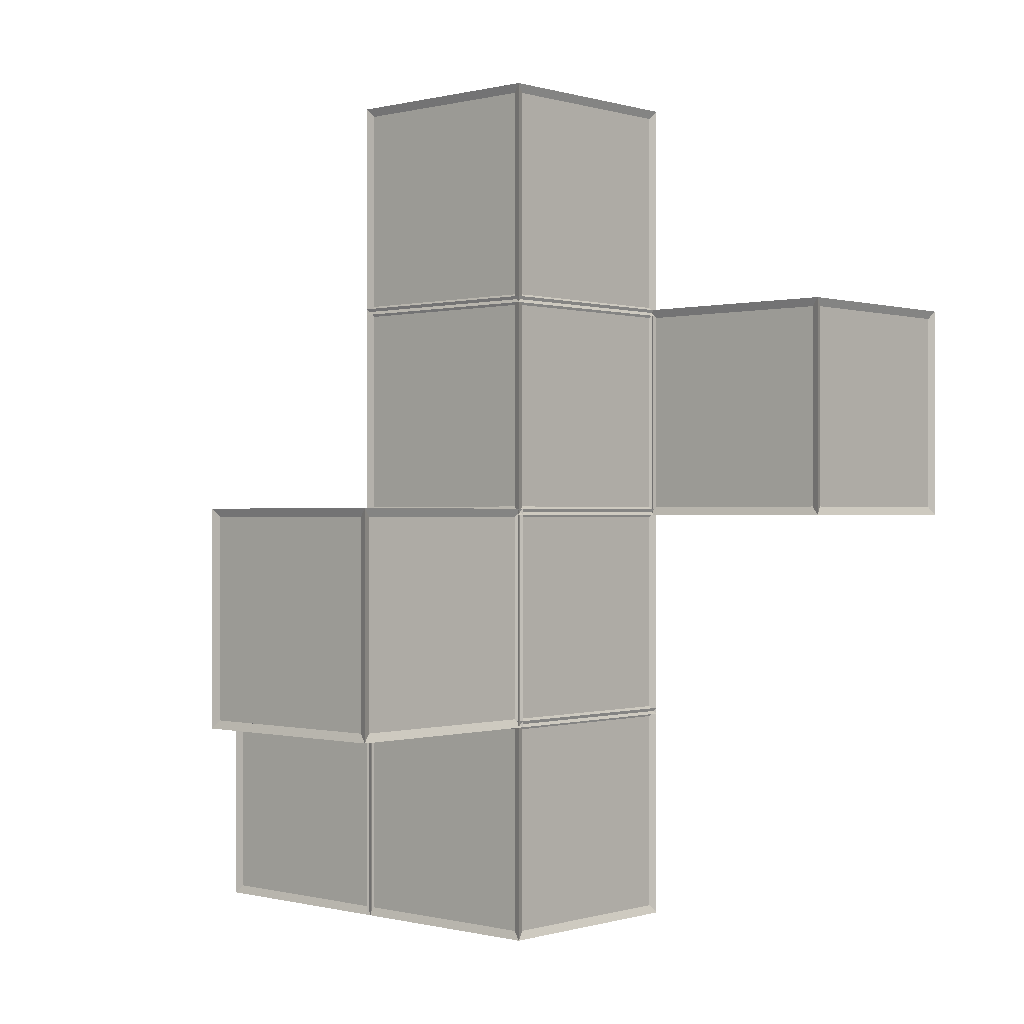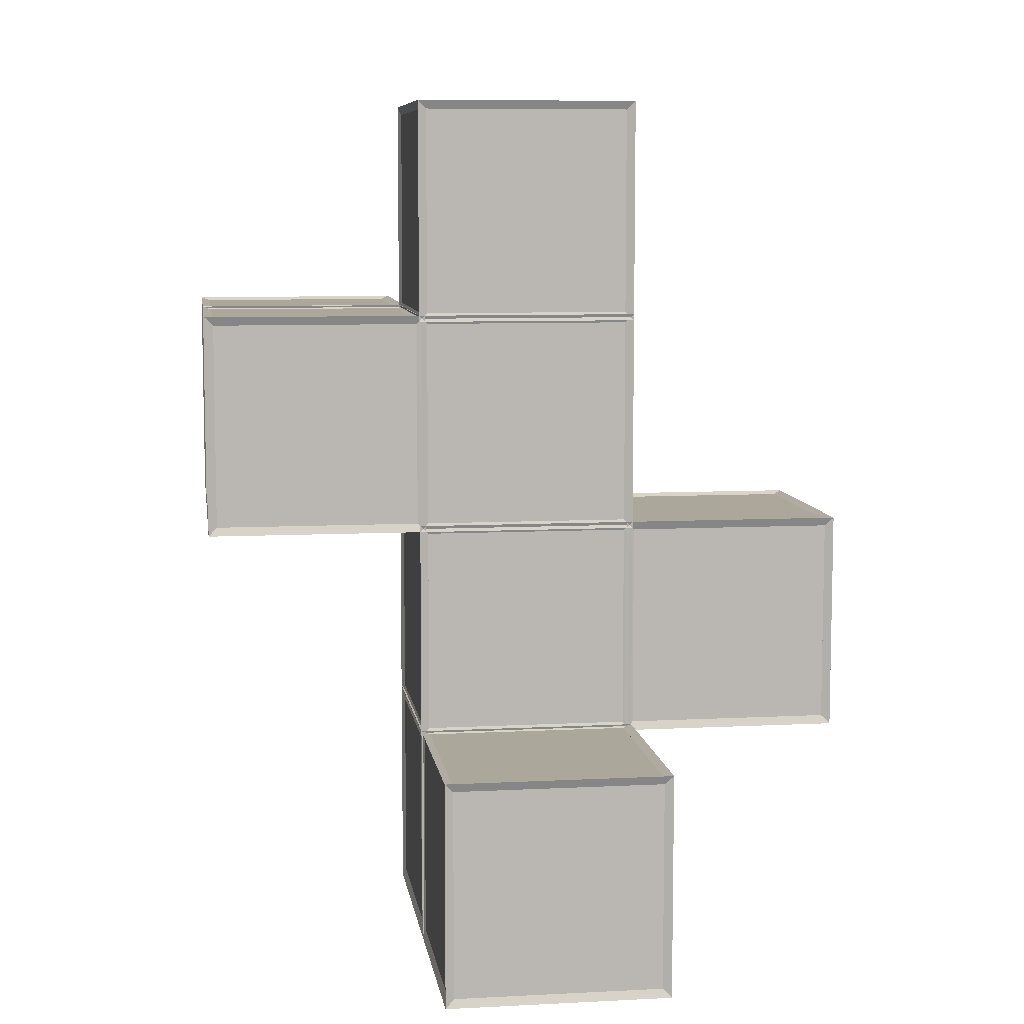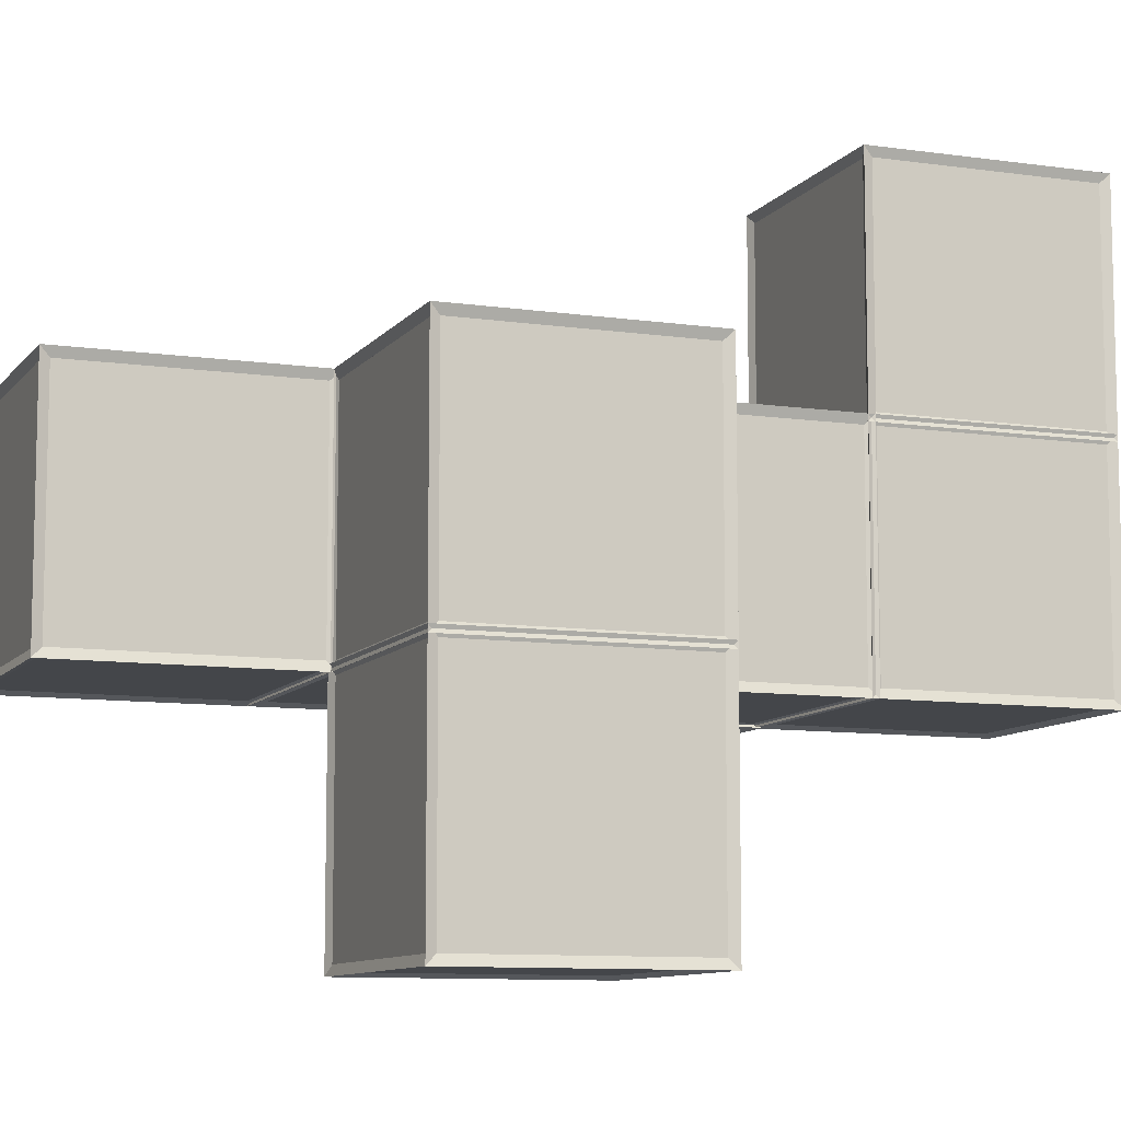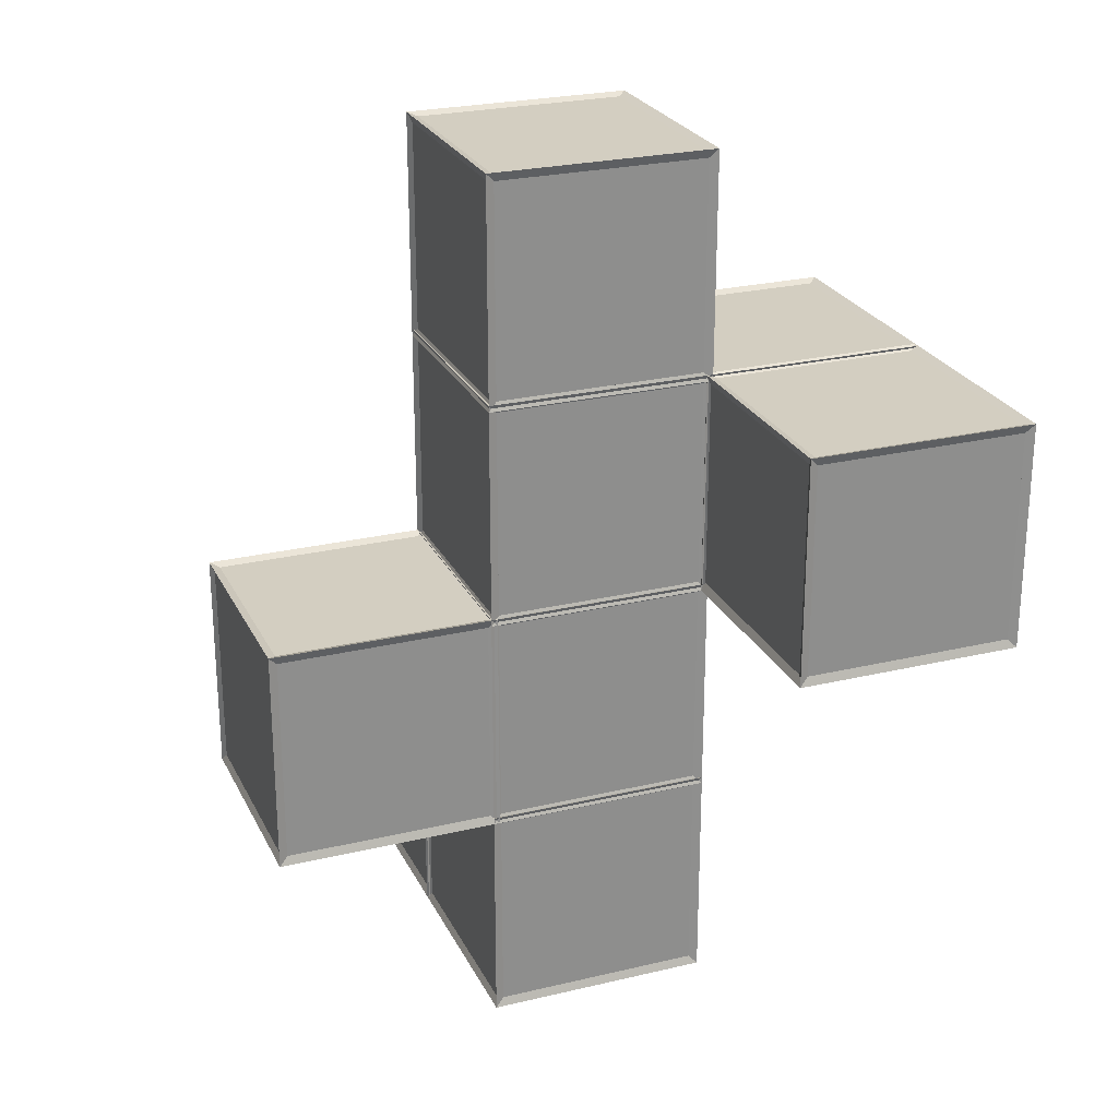
<metadata>
{"format":"obj","ext":"obj","renderer":"f3d","projection":"perspective","resolution":1024,"background":"white","views":[{"elev":-0.1,"azim":-47.5,"up":"+Z"},{"elev":8.1,"azim":171.9,"up":"+Z"},{"elev":-9.4,"azim":68.9,"up":"+Y"},{"elev":25.0,"azim":-21.2,"up":"+Z"}]}
</metadata>
<code>
o Cube.005_Cube.022
v -1.029 0.9711 5.029
v -0.9711 1.029 4.971
v -1.029 -0.9711 5.029
v -0.9711 -1.029 4.971
v -1.029 0.9711 6.971
v -0.9711 1.029 7.029
v -1.029 -0.9711 6.971
v -0.9711 -1.029 7.029
v -2.971 0.9711 5.029
v -3.029 1.029 4.971
v -2.971 -0.9711 5.029
v -3.029 -1.029 4.971
v -2.971 0.9711 6.971
v -3.029 1.029 7.029
v -2.971 -0.9711 6.971
v -3.029 -1.029 7.029
v -1.05 1 5.05
v -2.95 1 5.05
v -2.95 1 6.95
v -1.05 1 6.95
v -1.05 -0.95 7
v -1.05 0.95 7
v -2.95 0.95 7
v -2.95 -0.95 7
v -3 -0.95 6.95
v -3 0.95 6.95
v -3 0.95 5.05
v -3 -0.95 5.05
v -2.95 -1 5.05
v -1.05 -1 5.05
v -1.05 -1 6.95
v -2.95 -1 6.95
v -1 -0.95 5.05
v -1 0.95 5.05
v -1 0.95 6.95
v -1 -0.95 6.95
v -2.95 -0.95 5
v -2.95 0.95 5
v -1.05 0.95 5
v -1.05 -0.95 5
f 17 18 9 1
f 18 17 2 10
f 18 19 13 9
f 19 18 10 14
f 19 20 5 13
f 20 19 14 6
f 20 17 1 5
f 17 20 6 2
f 21 22 5 7
f 22 21 8 6
f 22 23 13 5
f 23 22 6 14
f 23 24 15 13
f 24 23 14 16
f 24 21 7 15
f 21 24 16 8
f 25 26 13 15
f 26 25 16 14
f 26 27 9 13
f 27 26 14 10
f 27 28 11 9
f 28 27 10 12
f 28 25 15 11
f 25 28 12 16
f 29 30 3 11
f 30 29 12 4
f 30 31 7 3
f 31 30 4 8
f 31 32 15 7
f 32 31 8 16
f 32 29 11 15
f 29 32 16 12
f 33 34 1 3
f 34 33 4 2
f 34 35 5 1
f 35 34 2 6
f 35 36 7 5
f 36 35 6 8
f 36 33 3 7
f 33 36 8 4
f 37 38 9 11
f 38 37 12 10
f 38 39 1 9
f 39 38 10 2
f 39 40 3 1
f 40 39 2 4
f 40 37 11 3
f 37 40 4 12
o Cube.000_Cube.028
v -1 1 3
v -1 -1 3
v -1 1 5
v -1 -1 5
v -3 1 3
v -3 -1 3
v -3 1 5
v -3 -1 5
f 41 45 47 43
f 44 43 47 48
f 48 47 45 46
f 46 42 44 48
f 42 41 43 44
f 46 45 41 42
o Cube.001_Cube.029
v -1 1 1
v -1 -1 1
v -1 1 3
v -1 -1 3
v -3 1 1
v -3 -1 1
v -3 1 3
v -3 -1 3
f 49 53 55 51
f 52 51 55 56
f 56 55 53 54
f 54 50 52 56
f 50 49 51 52
f 54 53 49 50
o Cube.002_Cube.030
v -1 1 -1
v -1 -1 -1
v -1 1 1
v -1 -1 1
v -3 1 -1
v -3 -1 -1
v -3 1 1
v -3 -1 1
f 57 61 63 59
f 60 59 63 64
f 64 63 61 62
f 62 58 60 64
f 58 57 59 60
f 62 61 57 58
o Cube.003_Cube.031
v -1 3 -1
v -1 1 -1
v -1 3 1
v -1 1 1
v -3 3 -1
v -3 1 -1
v -3 3 1
v -3 1 1
f 65 69 71 67
f 68 67 71 72
f 72 71 69 70
f 70 66 68 72
f 66 65 67 68
f 70 69 65 66
o Cube.004_Cube.032
v -3 1 1
v -3 -1 1
v -3 1 3
v -3 -1 3
v -5 1 1
v -5 -1 1
v -5 1 3
v -5 -1 3
f 73 77 79 75
f 76 75 79 80
f 80 79 77 78
f 78 74 76 80
f 74 73 75 76
f 78 77 73 74
o Cube.006_Cube.033
v 1 1 3
v 1 -1 3
v 1 1 5
v 1 -1 5
v -1 1 3
v -1 -1 3
v -1 1 5
v -1 -1 5
f 81 85 87 83
f 84 83 87 88
f 88 87 85 86
f 86 82 84 88
f 82 81 83 84
f 86 85 81 82
o Cube.007_Cube.034
v 1 -1 3
v 1 -3 3
v 1 -1 5
v 1 -3 5
v -1 -1 3
v -1 -3 3
v -1 -1 5
v -1 -3 5
f 89 93 95 91
f 92 91 95 96
f 96 95 93 94
f 94 90 92 96
f 90 89 91 92
f 94 93 89 90
o Cube.008_Cube.000
v -1 1 5
v -1 -1 5
v -1 1 7
v -1 -1 7
v -3 1 5
v -3 -1 5
v -3 1 7
v -3 -1 7
f 97 101 103 99
f 100 99 103 104
f 104 103 101 102
f 102 98 100 104
f 98 97 99 100
f 102 101 97 98
o Cube.009_Cube.001
v -1.029 0.9711 3.029
v -0.9711 1.029 2.971
v -1.029 -0.9711 3.029
v -0.9711 -1.029 2.971
v -1.029 0.9711 4.971
v -0.9711 1.029 5.029
v -1.029 -0.9711 4.971
v -0.9711 -1.029 5.029
v -2.971 0.9711 3.029
v -3.029 1.029 2.971
v -2.971 -0.9711 3.029
v -3.029 -1.029 2.971
v -2.971 0.9711 4.971
v -3.029 1.029 5.029
v -2.971 -0.9711 4.971
v -3.029 -1.029 5.029
v -1.05 1 3.05
v -2.95 1 3.05
v -2.95 1 4.95
v -1.05 1 4.95
v -1.05 -0.95 5
v -1.05 0.95 5
v -2.95 0.95 5
v -2.95 -0.95 5
v -3 -0.95 4.95
v -3 0.95 4.95
v -3 0.95 3.05
v -3 -0.95 3.05
v -2.95 -1 3.05
v -1.05 -1 3.05
v -1.05 -1 4.95
v -2.95 -1 4.95
v -1 -0.95 3.05
v -1 0.95 3.05
v -1 0.95 4.95
v -1 -0.95 4.95
v -2.95 -0.95 3
v -2.95 0.95 3
v -1.05 0.95 3
v -1.05 -0.95 3
f 121 122 113 105
f 122 121 106 114
f 122 123 117 113
f 123 122 114 118
f 123 124 109 117
f 124 123 118 110
f 124 121 105 109
f 121 124 110 106
f 125 126 109 111
f 126 125 112 110
f 126 127 117 109
f 127 126 110 118
f 127 128 119 117
f 128 127 118 120
f 128 125 111 119
f 125 128 120 112
f 129 130 117 119
f 130 129 120 118
f 130 131 113 117
f 131 130 118 114
f 131 132 115 113
f 132 131 114 116
f 132 129 119 115
f 129 132 116 120
f 133 134 107 115
f 134 133 116 108
f 134 135 111 107
f 135 134 108 112
f 135 136 119 111
f 136 135 112 120
f 136 133 115 119
f 133 136 120 116
f 137 138 105 107
f 138 137 108 106
f 138 139 109 105
f 139 138 106 110
f 139 140 111 109
f 140 139 110 112
f 140 137 107 111
f 137 140 112 108
f 141 142 113 115
f 142 141 116 114
f 142 143 105 113
f 143 142 114 106
f 143 144 107 105
f 144 143 106 108
f 144 141 115 107
f 141 144 108 116
o Cube.010_Cube.002
v -1.029 0.9711 1.029
v -0.9711 1.029 0.9711
v -1.029 -0.9711 1.029
v -0.9711 -1.029 0.9711
v -1.029 0.9711 2.971
v -0.9711 1.029 3.029
v -1.029 -0.9711 2.971
v -0.9711 -1.029 3.029
v -2.971 0.9711 1.029
v -3.029 1.029 0.9711
v -2.971 -0.9711 1.029
v -3.029 -1.029 0.9711
v -2.971 0.9711 2.971
v -3.029 1.029 3.029
v -2.971 -0.9711 2.971
v -3.029 -1.029 3.029
v -1.05 1 1.05
v -2.95 1 1.05
v -2.95 1 2.95
v -1.05 1 2.95
v -1.05 -0.95 3
v -1.05 0.95 3
v -2.95 0.95 3
v -2.95 -0.95 3
v -3 -0.95 2.95
v -3 0.95 2.95
v -3 0.95 1.05
v -3 -0.95 1.05
v -2.95 -1 1.05
v -1.05 -1 1.05
v -1.05 -1 2.95
v -2.95 -1 2.95
v -1 -0.95 1.05
v -1 0.95 1.05
v -1 0.95 2.95
v -1 -0.95 2.95
v -2.95 -0.95 1
v -2.95 0.95 1
v -1.05 0.95 1
v -1.05 -0.95 1
f 161 162 153 145
f 162 161 146 154
f 162 163 157 153
f 163 162 154 158
f 163 164 149 157
f 164 163 158 150
f 164 161 145 149
f 161 164 150 146
f 165 166 149 151
f 166 165 152 150
f 166 167 157 149
f 167 166 150 158
f 167 168 159 157
f 168 167 158 160
f 168 165 151 159
f 165 168 160 152
f 169 170 157 159
f 170 169 160 158
f 170 171 153 157
f 171 170 158 154
f 171 172 155 153
f 172 171 154 156
f 172 169 159 155
f 169 172 156 160
f 173 174 147 155
f 174 173 156 148
f 174 175 151 147
f 175 174 148 152
f 175 176 159 151
f 176 175 152 160
f 176 173 155 159
f 173 176 160 156
f 177 178 145 147
f 178 177 148 146
f 178 179 149 145
f 179 178 146 150
f 179 180 151 149
f 180 179 150 152
f 180 177 147 151
f 177 180 152 148
f 181 182 153 155
f 182 181 156 154
f 182 183 145 153
f 183 182 154 146
f 183 184 147 145
f 184 183 146 148
f 184 181 155 147
f 181 184 148 156
o Cube.011_Cube.003
v -1.029 0.9711 -0.9711
v -0.9711 1.029 -1.029
v -1.029 -0.9711 -0.9711
v -0.9711 -1.029 -1.029
v -1.029 0.9711 0.9711
v -0.9711 1.029 1.029
v -1.029 -0.9711 0.9711
v -0.9711 -1.029 1.029
v -2.971 0.9711 -0.9711
v -3.029 1.029 -1.029
v -2.971 -0.9711 -0.9711
v -3.029 -1.029 -1.029
v -2.971 0.9711 0.9711
v -3.029 1.029 1.029
v -2.971 -0.9711 0.9711
v -3.029 -1.029 1.029
v -1.05 1 -0.95
v -2.95 1 -0.95
v -2.95 1 0.95
v -1.05 1 0.95
v -1.05 -0.95 1
v -1.05 0.95 1
v -2.95 0.95 1
v -2.95 -0.95 1
v -3 -0.95 0.95
v -3 0.95 0.95
v -3 0.95 -0.95
v -3 -0.95 -0.95
v -2.95 -1 -0.95
v -1.05 -1 -0.95
v -1.05 -1 0.95
v -2.95 -1 0.95
v -1 -0.95 -0.95
v -1 0.95 -0.95
v -1 0.95 0.95
v -1 -0.95 0.95
v -2.95 -0.95 -1
v -2.95 0.95 -1
v -1.05 0.95 -1
v -1.05 -0.95 -1
f 201 202 193 185
f 202 201 186 194
f 202 203 197 193
f 203 202 194 198
f 203 204 189 197
f 204 203 198 190
f 204 201 185 189
f 201 204 190 186
f 205 206 189 191
f 206 205 192 190
f 206 207 197 189
f 207 206 190 198
f 207 208 199 197
f 208 207 198 200
f 208 205 191 199
f 205 208 200 192
f 209 210 197 199
f 210 209 200 198
f 210 211 193 197
f 211 210 198 194
f 211 212 195 193
f 212 211 194 196
f 212 209 199 195
f 209 212 196 200
f 213 214 187 195
f 214 213 196 188
f 214 215 191 187
f 215 214 188 192
f 215 216 199 191
f 216 215 192 200
f 216 213 195 199
f 213 216 200 196
f 217 218 185 187
f 218 217 188 186
f 218 219 189 185
f 219 218 186 190
f 219 220 191 189
f 220 219 190 192
f 220 217 187 191
f 217 220 192 188
f 221 222 193 195
f 222 221 196 194
f 222 223 185 193
f 223 222 194 186
f 223 224 187 185
f 224 223 186 188
f 224 221 195 187
f 221 224 188 196
o Cube.012_Cube.004
v -1.029 2.971 -0.9711
v -0.9711 3.029 -1.029
v -1.029 1.029 -0.9711
v -0.9711 0.9711 -1.029
v -1.029 2.971 0.9711
v -0.9711 3.029 1.029
v -1.029 1.029 0.9711
v -0.9711 0.9711 1.029
v -2.971 2.971 -0.9711
v -3.029 3.029 -1.029
v -2.971 1.029 -0.9711
v -3.029 0.9711 -1.029
v -2.971 2.971 0.9711
v -3.029 3.029 1.029
v -2.971 1.029 0.9711
v -3.029 0.9711 1.029
v -1.05 3 -0.95
v -2.95 3 -0.95
v -2.95 3 0.95
v -1.05 3 0.95
v -1.05 1.05 1
v -1.05 2.95 1
v -2.95 2.95 1
v -2.95 1.05 1
v -3 1.05 0.95
v -3 2.95 0.95
v -3 2.95 -0.95
v -3 1.05 -0.95
v -2.95 1 -0.95
v -1.05 1 -0.95
v -1.05 1 0.95
v -2.95 1 0.95
v -1 1.05 -0.95
v -1 2.95 -0.95
v -1 2.95 0.95
v -1 1.05 0.95
v -2.95 1.05 -1
v -2.95 2.95 -1
v -1.05 2.95 -1
v -1.05 1.05 -1
f 241 242 233 225
f 242 241 226 234
f 242 243 237 233
f 243 242 234 238
f 243 244 229 237
f 244 243 238 230
f 244 241 225 229
f 241 244 230 226
f 245 246 229 231
f 246 245 232 230
f 246 247 237 229
f 247 246 230 238
f 247 248 239 237
f 248 247 238 240
f 248 245 231 239
f 245 248 240 232
f 249 250 237 239
f 250 249 240 238
f 250 251 233 237
f 251 250 238 234
f 251 252 235 233
f 252 251 234 236
f 252 249 239 235
f 249 252 236 240
f 253 254 227 235
f 254 253 236 228
f 254 255 231 227
f 255 254 228 232
f 255 256 239 231
f 256 255 232 240
f 256 253 235 239
f 253 256 240 236
f 257 258 225 227
f 258 257 228 226
f 258 259 229 225
f 259 258 226 230
f 259 260 231 229
f 260 259 230 232
f 260 257 227 231
f 257 260 232 228
f 261 262 233 235
f 262 261 236 234
f 262 263 225 233
f 263 262 234 226
f 263 264 227 225
f 264 263 226 228
f 264 261 235 227
f 261 264 228 236
o Cube.013_Cube.006
v -3.029 0.9711 1.029
v -2.971 1.029 0.9711
v -3.029 -0.9711 1.029
v -2.971 -1.029 0.9711
v -3.029 0.9711 2.971
v -2.971 1.029 3.029
v -3.029 -0.9711 2.971
v -2.971 -1.029 3.029
v -4.971 0.9711 1.029
v -5.029 1.029 0.9711
v -4.971 -0.9711 1.029
v -5.029 -1.029 0.9711
v -4.971 0.9711 2.971
v -5.029 1.029 3.029
v -4.971 -0.9711 2.971
v -5.029 -1.029 3.029
v -3.05 1 1.05
v -4.95 1 1.05
v -4.95 1 2.95
v -3.05 1 2.95
v -3.05 -0.95 3
v -3.05 0.95 3
v -4.95 0.95 3
v -4.95 -0.95 3
v -5 -0.95 2.95
v -5 0.95 2.95
v -5 0.95 1.05
v -5 -0.95 1.05
v -4.95 -1 1.05
v -3.05 -1 1.05
v -3.05 -1 2.95
v -4.95 -1 2.95
v -3 -0.95 1.05
v -3 0.95 1.05
v -3 0.95 2.95
v -3 -0.95 2.95
v -4.95 -0.95 1
v -4.95 0.95 1
v -3.05 0.95 1
v -3.05 -0.95 1
f 281 282 273 265
f 282 281 266 274
f 282 283 277 273
f 283 282 274 278
f 283 284 269 277
f 284 283 278 270
f 284 281 265 269
f 281 284 270 266
f 285 286 269 271
f 286 285 272 270
f 286 287 277 269
f 287 286 270 278
f 287 288 279 277
f 288 287 278 280
f 288 285 271 279
f 285 288 280 272
f 289 290 277 279
f 290 289 280 278
f 290 291 273 277
f 291 290 278 274
f 291 292 275 273
f 292 291 274 276
f 292 289 279 275
f 289 292 276 280
f 293 294 267 275
f 294 293 276 268
f 294 295 271 267
f 295 294 268 272
f 295 296 279 271
f 296 295 272 280
f 296 293 275 279
f 293 296 280 276
f 297 298 265 267
f 298 297 268 266
f 298 299 269 265
f 299 298 266 270
f 299 300 271 269
f 300 299 270 272
f 300 297 267 271
f 297 300 272 268
f 301 302 273 275
f 302 301 276 274
f 302 303 265 273
f 303 302 274 266
f 303 304 267 265
f 304 303 266 268
f 304 301 275 267
f 301 304 268 276
o Cube.014_Cube.008
v 0.9711 0.9711 3.029
v 1.029 1.029 2.971
v 0.9711 -0.9711 3.029
v 1.029 -1.029 2.971
v 0.9711 0.9711 4.971
v 1.029 1.029 5.029
v 0.9711 -0.9711 4.971
v 1.029 -1.029 5.029
v -0.9711 0.9711 3.029
v -1.029 1.029 2.971
v -0.9711 -0.9711 3.029
v -1.029 -1.029 2.971
v -0.9711 0.9711 4.971
v -1.029 1.029 5.029
v -0.9711 -0.9711 4.971
v -1.029 -1.029 5.029
v 0.95 1 3.05
v -0.95 1 3.05
v -0.95 1 4.95
v 0.95 1 4.95
v 0.95 -0.95 5
v 0.95 0.95 5
v -0.95 0.95 5
v -0.95 -0.95 5
v -1 -0.95 4.95
v -1 0.95 4.95
v -1 0.95 3.05
v -1 -0.95 3.05
v -0.95 -1 3.05
v 0.95 -1 3.05
v 0.95 -1 4.95
v -0.95 -1 4.95
v 1 -0.95 3.05
v 1 0.95 3.05
v 1 0.95 4.95
v 1 -0.95 4.95
v -0.95 -0.95 3
v -0.95 0.95 3
v 0.95 0.95 3
v 0.95 -0.95 3
f 321 322 313 305
f 322 321 306 314
f 322 323 317 313
f 323 322 314 318
f 323 324 309 317
f 324 323 318 310
f 324 321 305 309
f 321 324 310 306
f 325 326 309 311
f 326 325 312 310
f 326 327 317 309
f 327 326 310 318
f 327 328 319 317
f 328 327 318 320
f 328 325 311 319
f 325 328 320 312
f 329 330 317 319
f 330 329 320 318
f 330 331 313 317
f 331 330 318 314
f 331 332 315 313
f 332 331 314 316
f 332 329 319 315
f 329 332 316 320
f 333 334 307 315
f 334 333 316 308
f 334 335 311 307
f 335 334 308 312
f 335 336 319 311
f 336 335 312 320
f 336 333 315 319
f 333 336 320 316
f 337 338 305 307
f 338 337 308 306
f 338 339 309 305
f 339 338 306 310
f 339 340 311 309
f 340 339 310 312
f 340 337 307 311
f 337 340 312 308
f 341 342 313 315
f 342 341 316 314
f 342 343 305 313
f 343 342 314 306
f 343 344 307 305
f 344 343 306 308
f 344 341 315 307
f 341 344 308 316
o Cube.015_Cube.009
v 0.9711 -1.029 3.029
v 1.029 -0.9711 2.971
v 0.9711 -2.971 3.029
v 1.029 -3.029 2.971
v 0.9711 -1.029 4.971
v 1.029 -0.9711 5.029
v 0.9711 -2.971 4.971
v 1.029 -3.029 5.029
v -0.9711 -1.029 3.029
v -1.029 -0.9711 2.971
v -0.9711 -2.971 3.029
v -1.029 -3.029 2.971
v -0.9711 -1.029 4.971
v -1.029 -0.9711 5.029
v -0.9711 -2.971 4.971
v -1.029 -3.029 5.029
v 0.95 -1 3.05
v -0.95 -1 3.05
v -0.95 -1 4.95
v 0.95 -1 4.95
v 0.95 -2.95 5
v 0.95 -1.05 5
v -0.95 -1.05 5
v -0.95 -2.95 5
v -1 -2.95 4.95
v -1 -1.05 4.95
v -1 -1.05 3.05
v -1 -2.95 3.05
v -0.95 -3 3.05
v 0.95 -3 3.05
v 0.95 -3 4.95
v -0.95 -3 4.95
v 1 -2.95 3.05
v 1 -1.05 3.05
v 1 -1.05 4.95
v 1 -2.95 4.95
v -0.95 -2.95 3
v -0.95 -1.05 3
v 0.95 -1.05 3
v 0.95 -2.95 3
f 361 362 353 345
f 362 361 346 354
f 362 363 357 353
f 363 362 354 358
f 363 364 349 357
f 364 363 358 350
f 364 361 345 349
f 361 364 350 346
f 365 366 349 351
f 366 365 352 350
f 366 367 357 349
f 367 366 350 358
f 367 368 359 357
f 368 367 358 360
f 368 365 351 359
f 365 368 360 352
f 369 370 357 359
f 370 369 360 358
f 370 371 353 357
f 371 370 358 354
f 371 372 355 353
f 372 371 354 356
f 372 369 359 355
f 369 372 356 360
f 373 374 347 355
f 374 373 356 348
f 374 375 351 347
f 375 374 348 352
f 375 376 359 351
f 376 375 352 360
f 376 373 355 359
f 373 376 360 356
f 377 378 345 347
f 378 377 348 346
f 378 379 349 345
f 379 378 346 350
f 379 380 351 349
f 380 379 350 352
f 380 377 347 351
f 377 380 352 348
f 381 382 353 355
f 382 381 356 354
f 382 383 345 353
f 383 382 354 346
f 383 384 347 345
f 384 383 346 348
f 384 381 355 347
f 381 384 348 356

</code>
